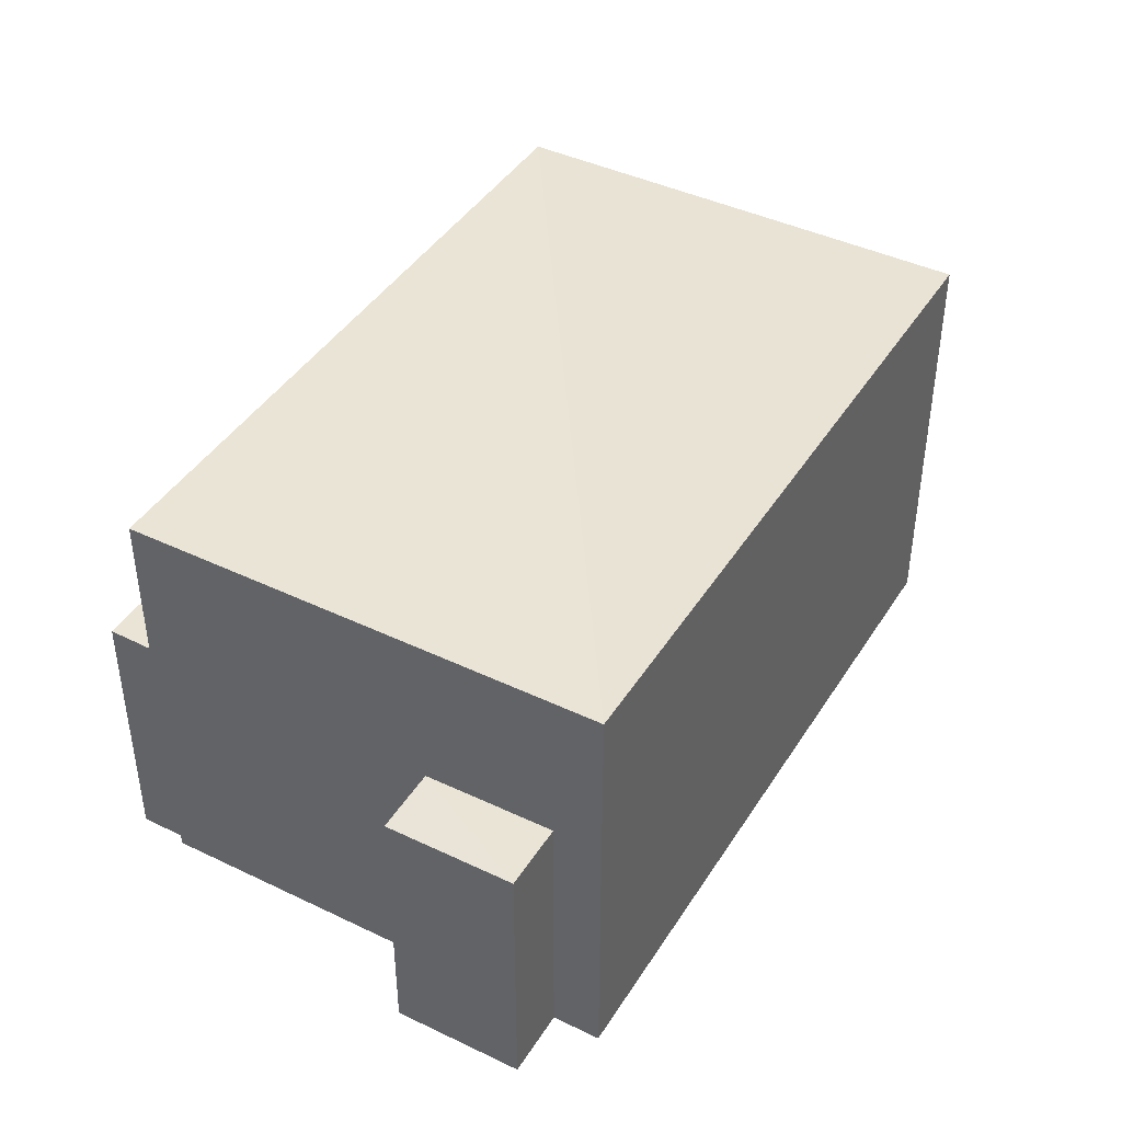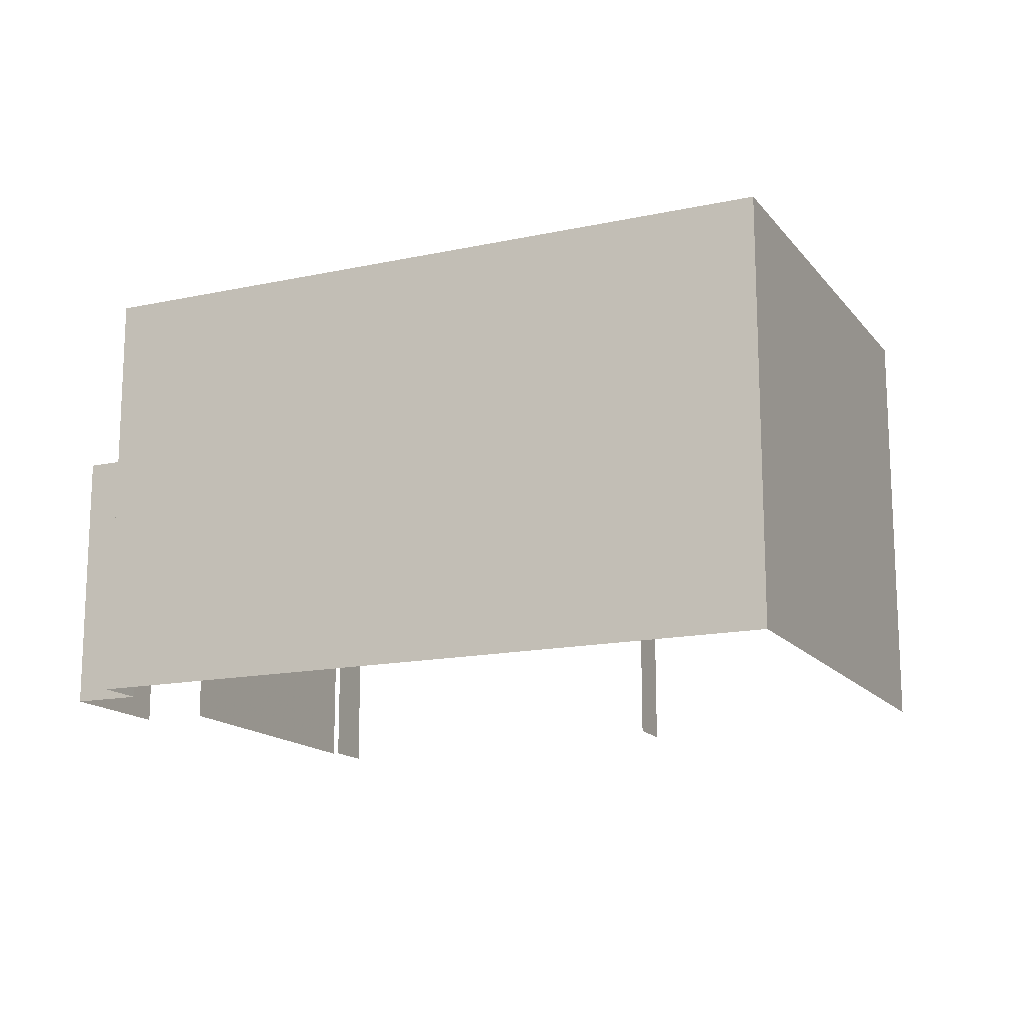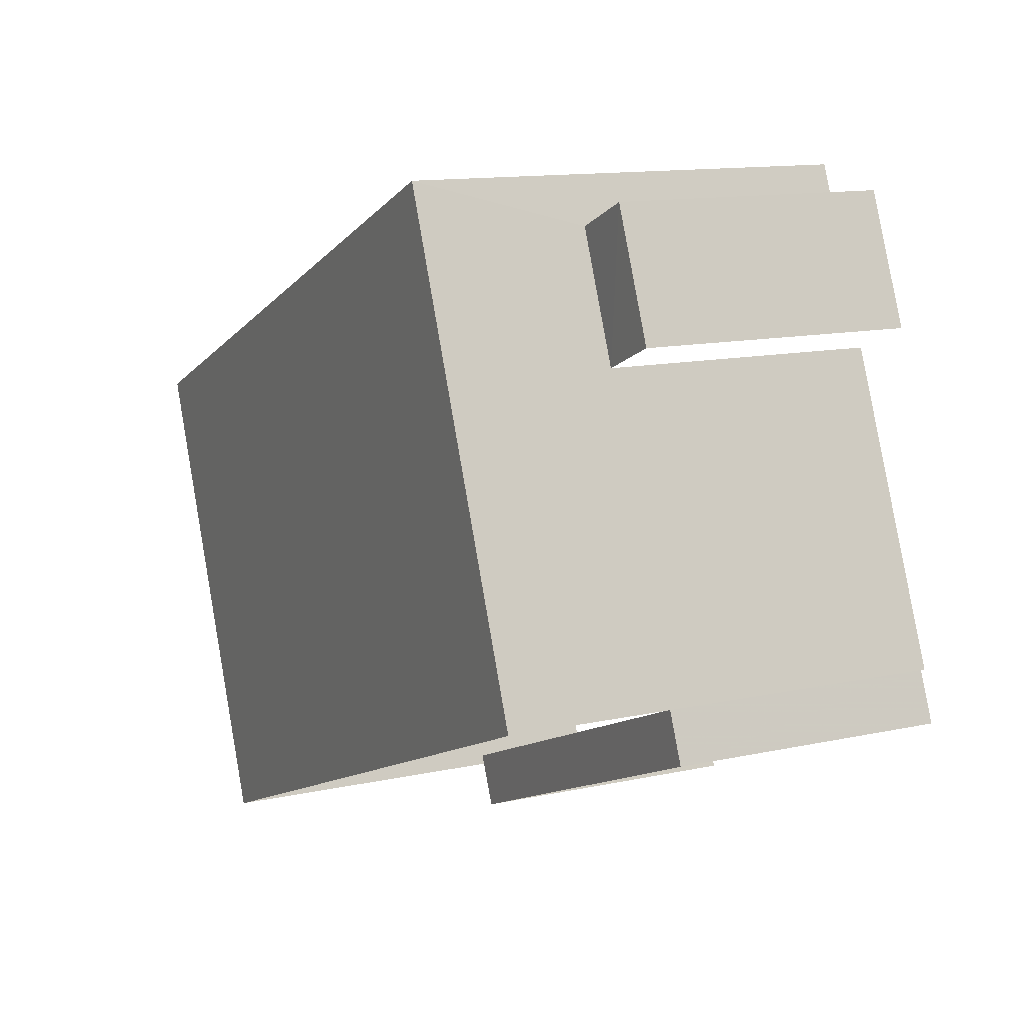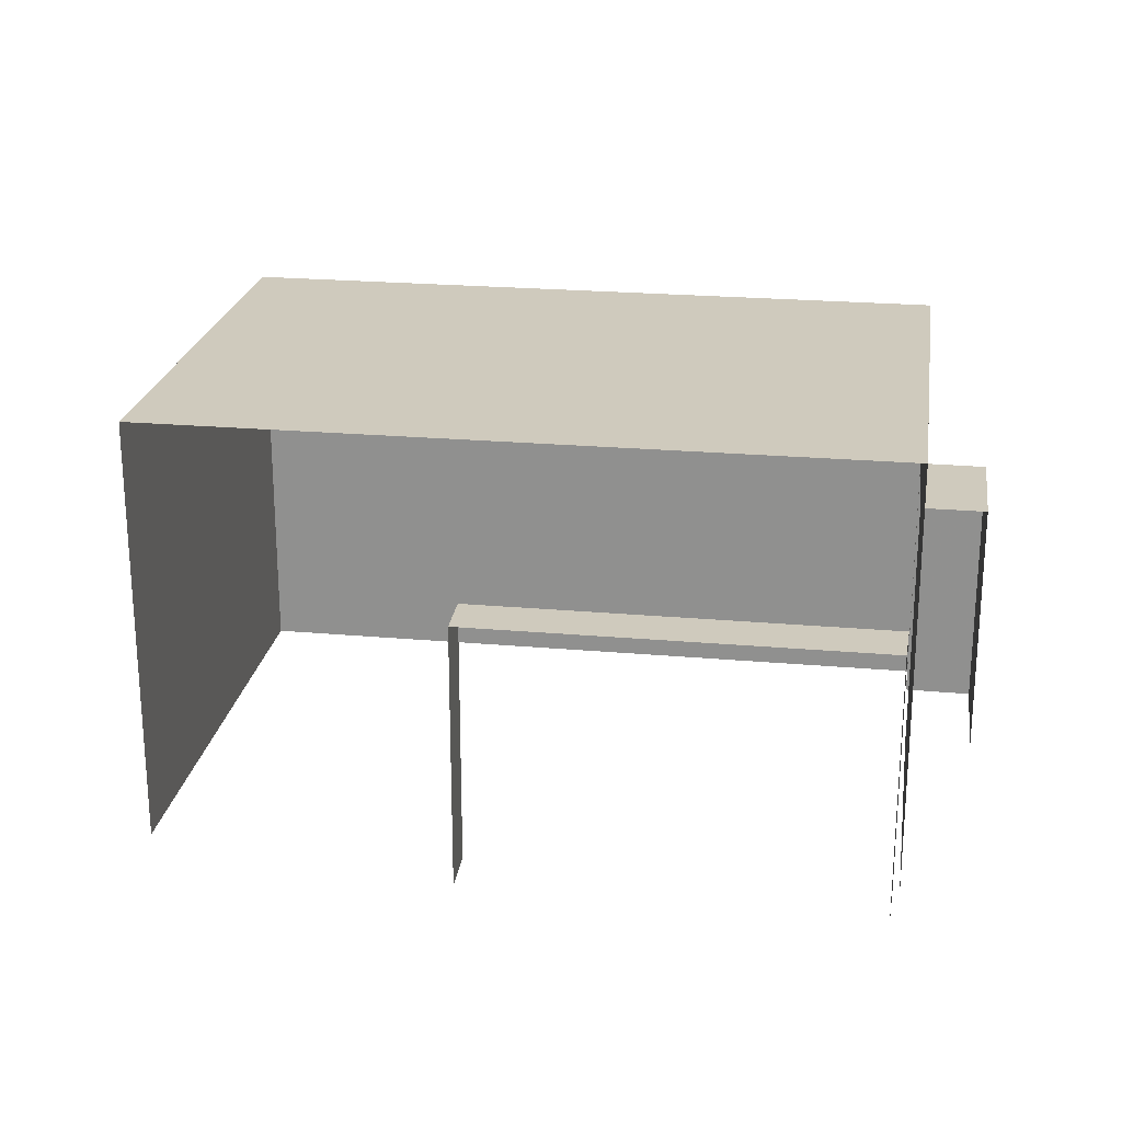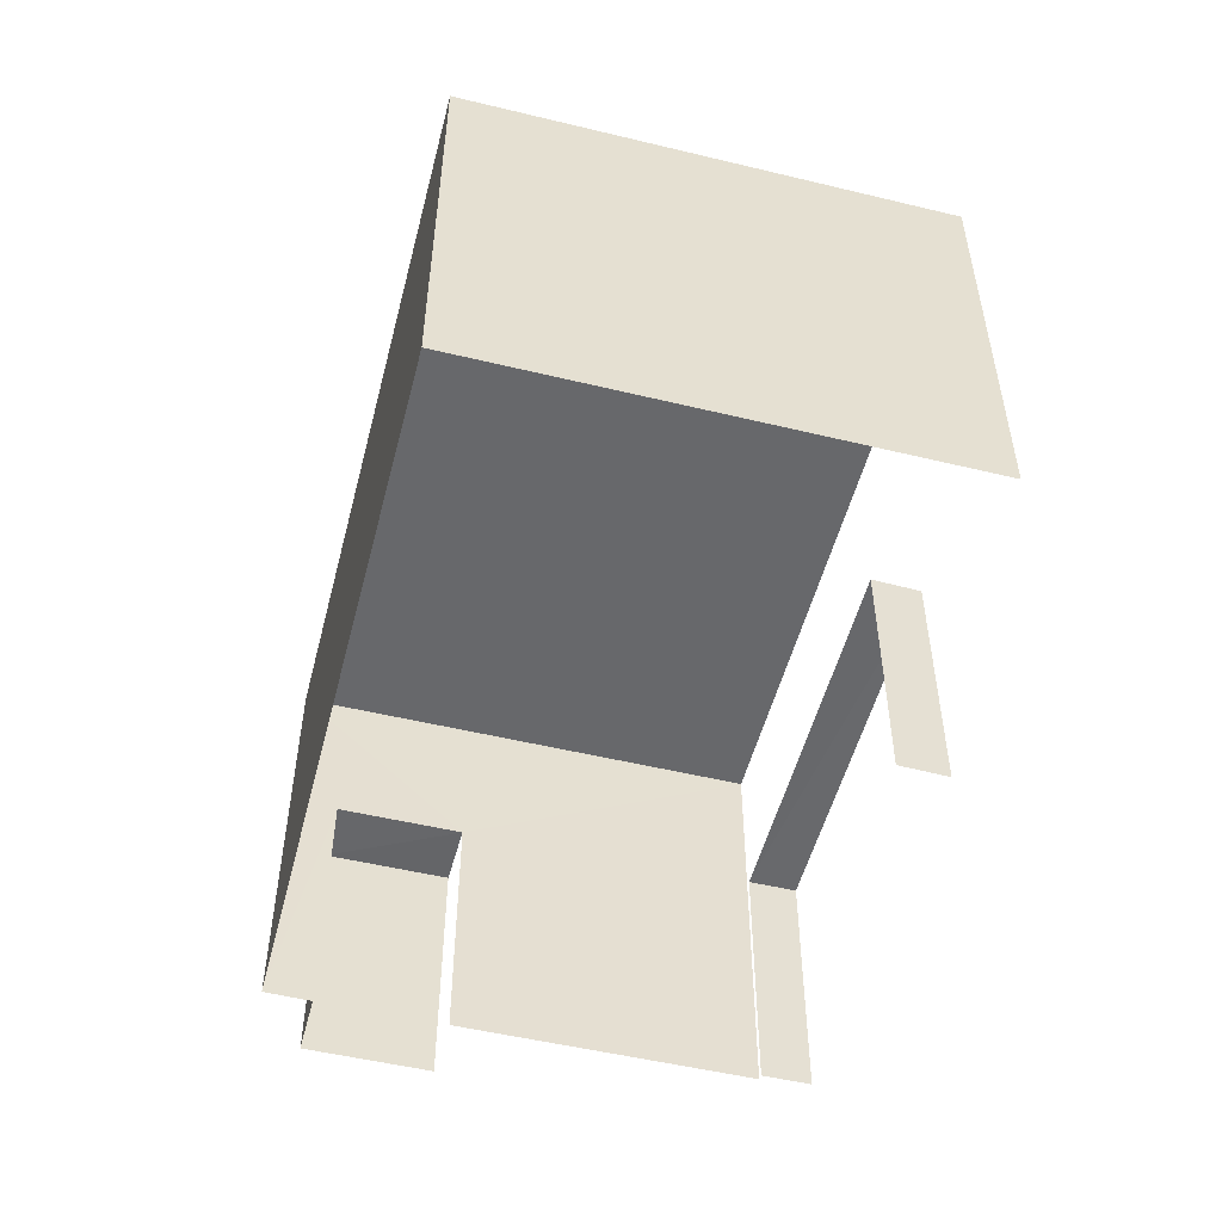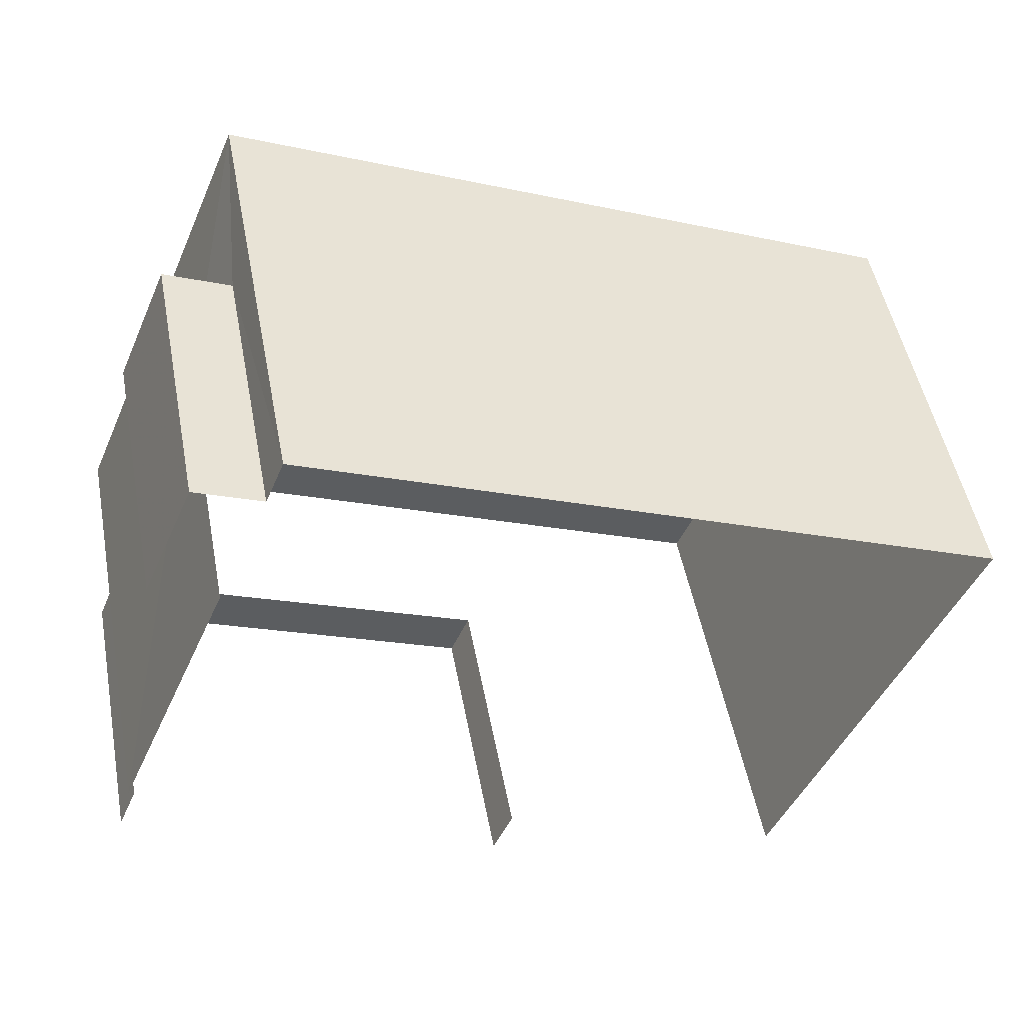
<metadata>
{"format":"obj","ext":"obj","renderer":"f3d","projection":"perspective","resolution":1024,"background":"white","views":[{"elev":42.4,"azim":142.6,"up":"+Z"},{"elev":-15.3,"azim":-132.5,"up":"+Z"},{"elev":13.0,"azim":63.5,"up":"+Y"},{"elev":22.8,"azim":31.5,"up":"+Z"},{"elev":-52.4,"azim":-81.7,"up":"+Z"},{"elev":49.9,"azim":169.2,"up":"+Y"}]}
</metadata>
<code>
v -2.201e+05 -1.24e+05 36.24
v -2.201e+05 -1.24e+05 36.24
v -2.201e+05 -1.24e+05 36.24
v -2.201e+05 -1.24e+05 36.24
v -2.201e+05 -1.24e+05 36.24
v -2.201e+05 -1.24e+05 36.24
v -2.201e+05 -1.24e+05 36.24
v -2.201e+05 -1.24e+05 36.24
v -2.201e+05 -1.24e+05 36.24
v -2.201e+05 -1.24e+05 36.24
v -2.201e+05 -1.24e+05 36.24
v -2.201e+05 -1.24e+05 36.24
v -2.201e+05 -1.24e+05 39.9
v -2.201e+05 -1.24e+05 39.9
v -2.201e+05 -1.24e+05 39.9
v -2.201e+05 -1.24e+05 39.9
v -2.201e+05 -1.24e+05 39.9
v -2.201e+05 -1.24e+05 39.9
v -2.201e+05 -1.24e+05 39.9
v -2.201e+05 -1.24e+05 39.9
v -2.201e+05 -1.24e+05 42.09
v -2.201e+05 -1.24e+05 42.09
v -2.201e+05 -1.24e+05 42.09
v -2.201e+05 -1.24e+05 42.09
f 1 2 3
f 4 3 5
f 6 2 7
f 6 7 8
f 9 10 5
f 10 9 11
f 9 6 12
f 3 2 5
f 5 2 6
f 9 5 6
f 6 8 18
f 17 6 18
f 9 12 13
f 12 24 13
f 5 16 4
f 16 24 23
f 13 24 16
f 4 16 23
f 14 10 11
f 15 14 11
f 13 14 15
f 13 16 14
f 17 18 19
f 20 17 19
f 21 22 23
f 24 21 23
f 9 15 11
f 9 13 15
f 21 1 3
f 22 21 3
f 2 1 20
f 1 21 20
f 6 17 12
f 17 21 24
f 20 21 17
f 12 17 24
f 18 8 7
f 19 18 7
f 20 19 7
f 2 20 7
f 16 10 14
f 16 5 10
f 23 3 4
f 23 22 3

</code>
